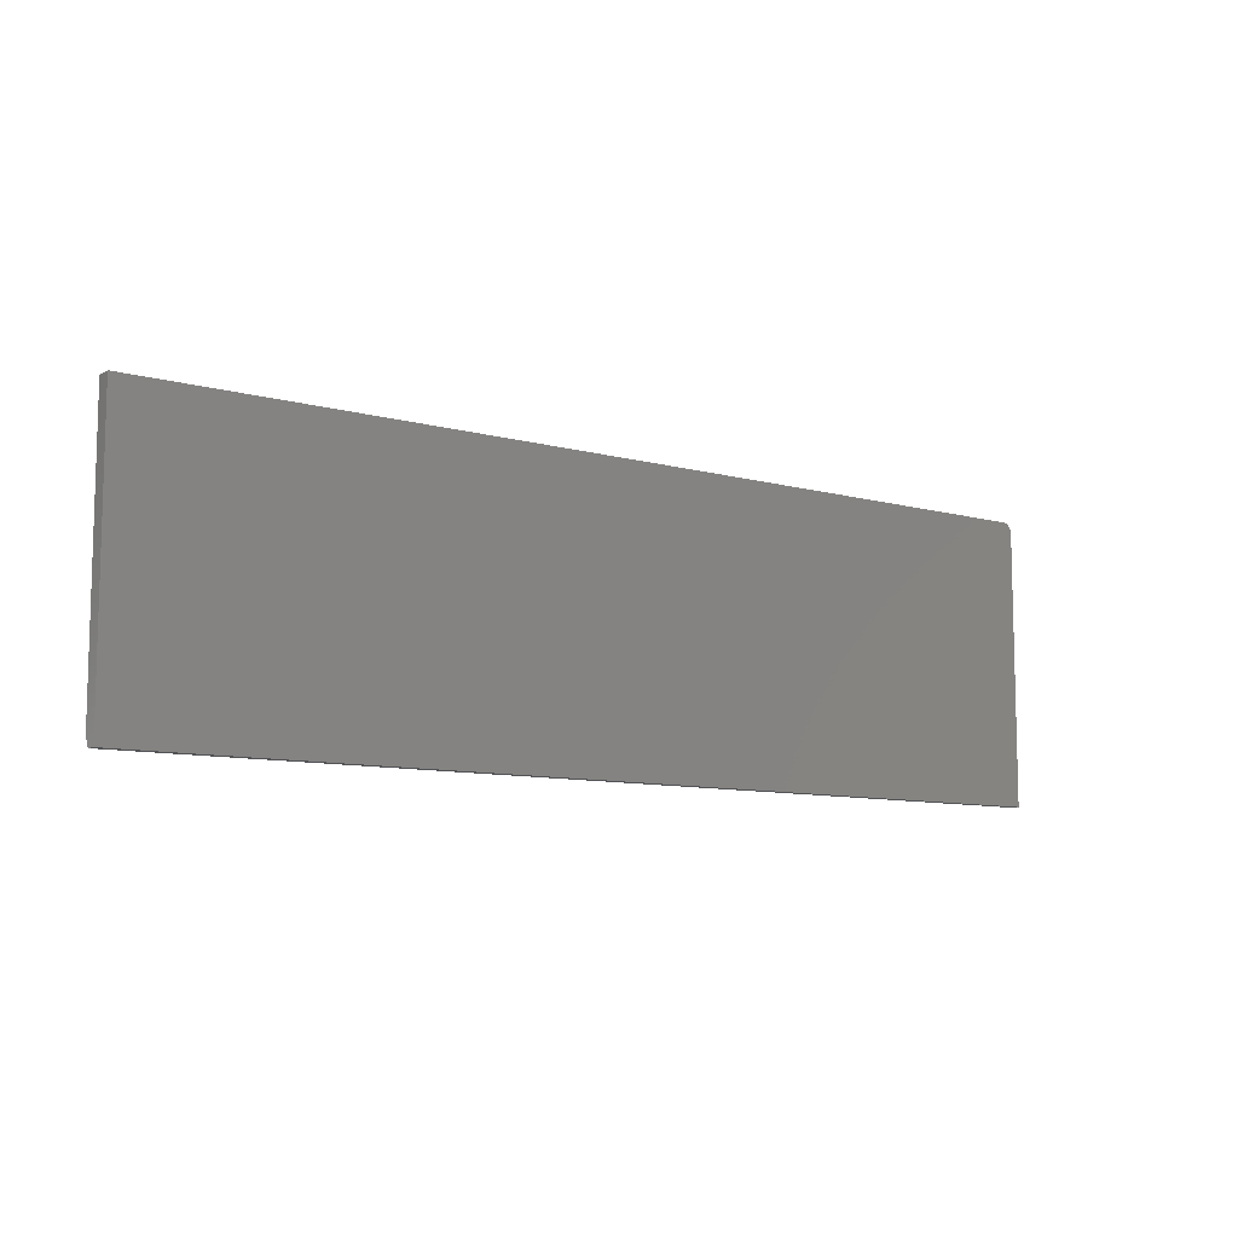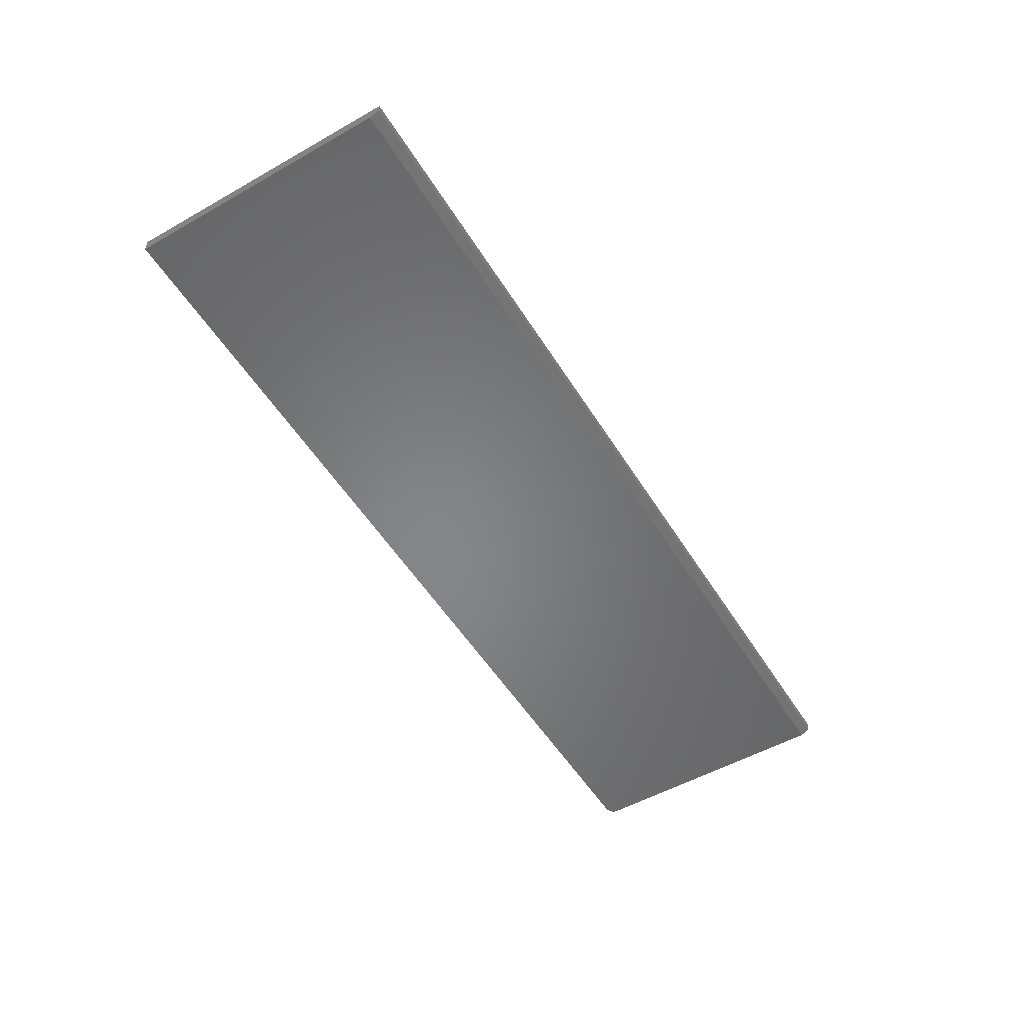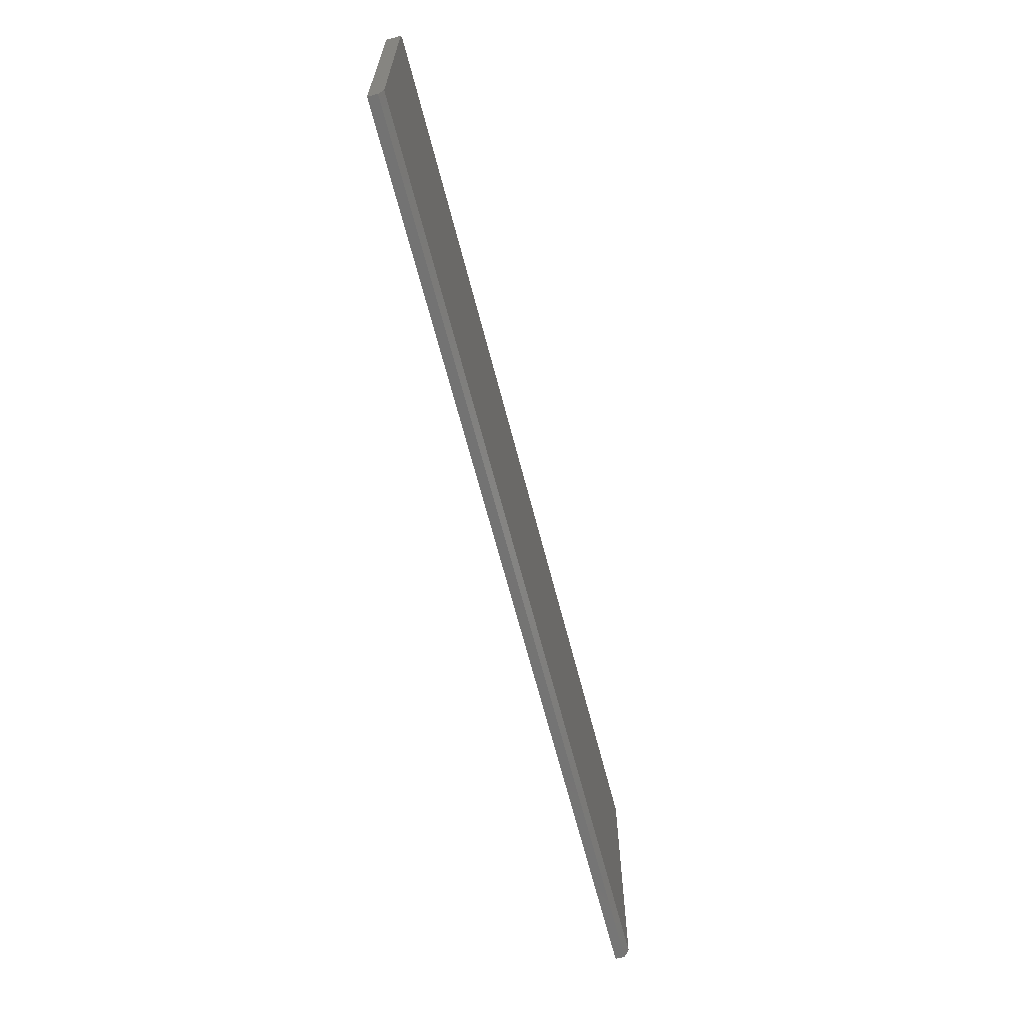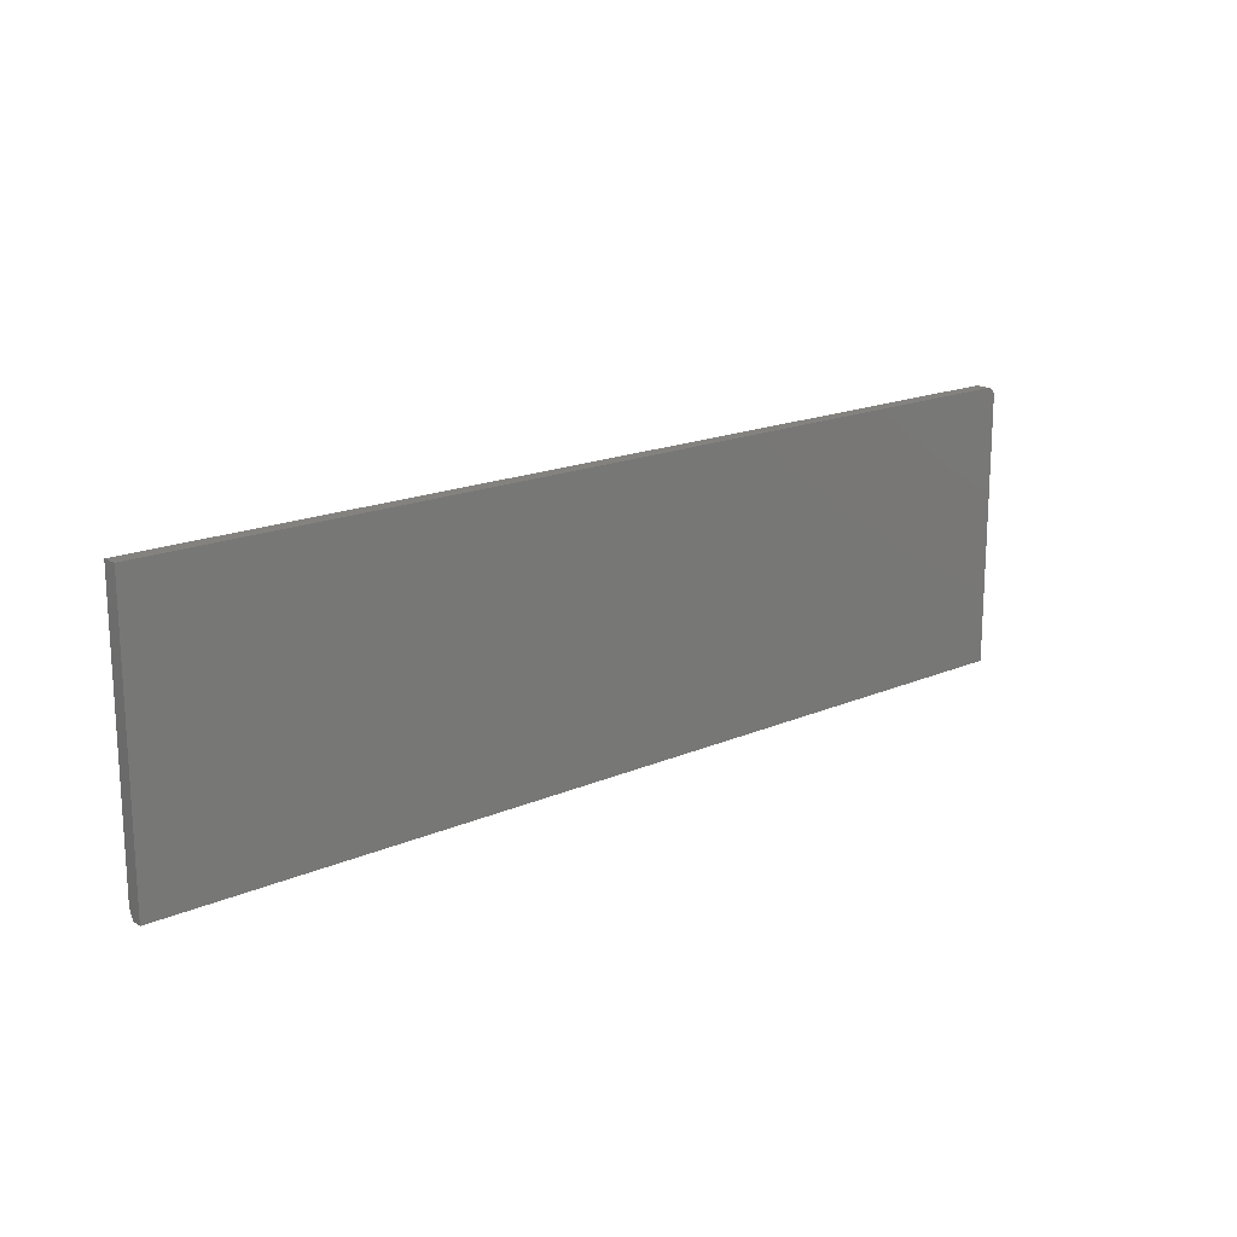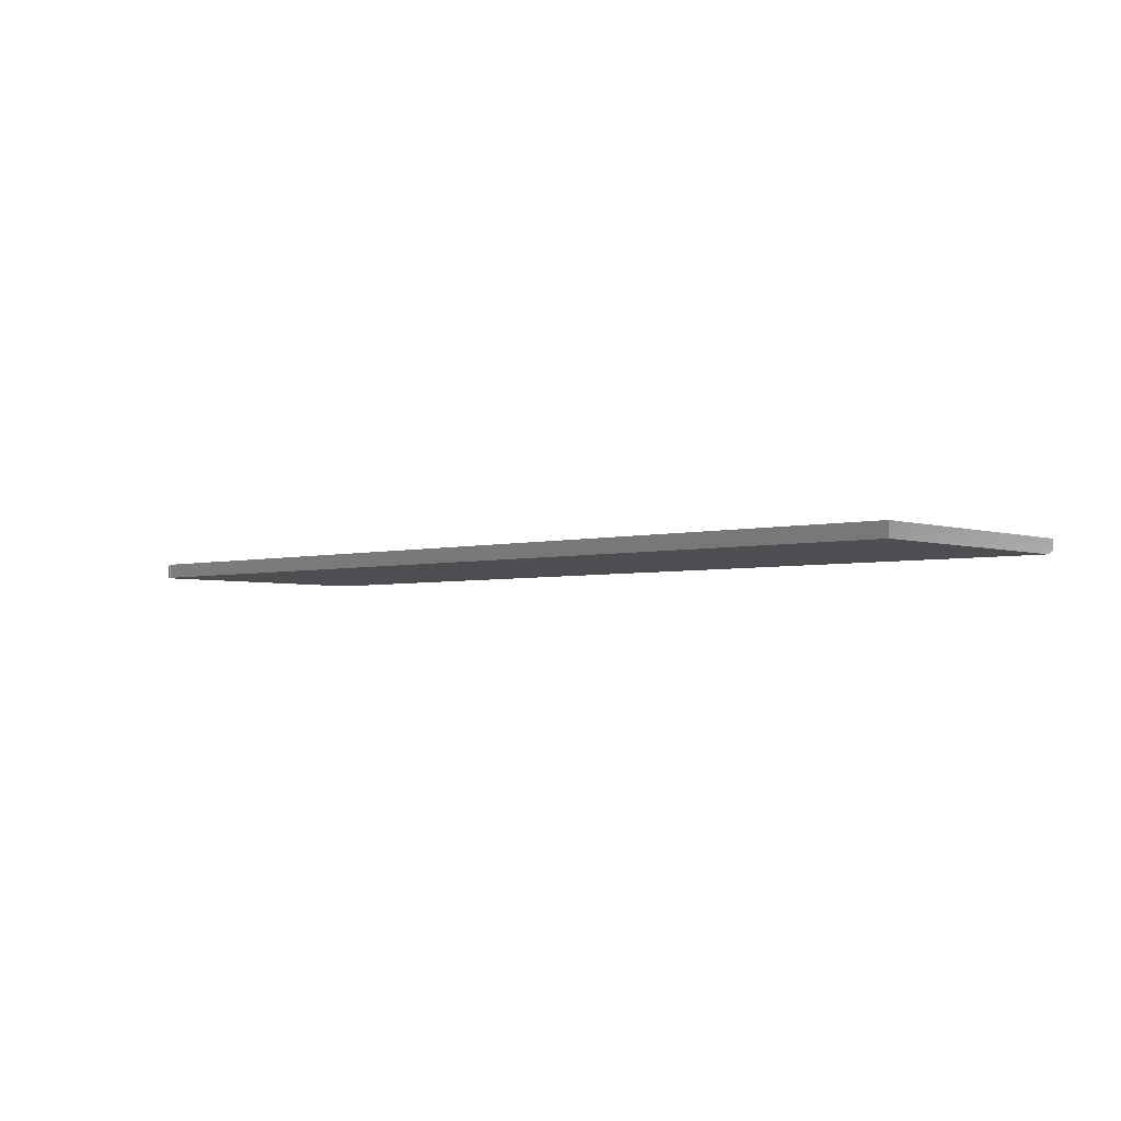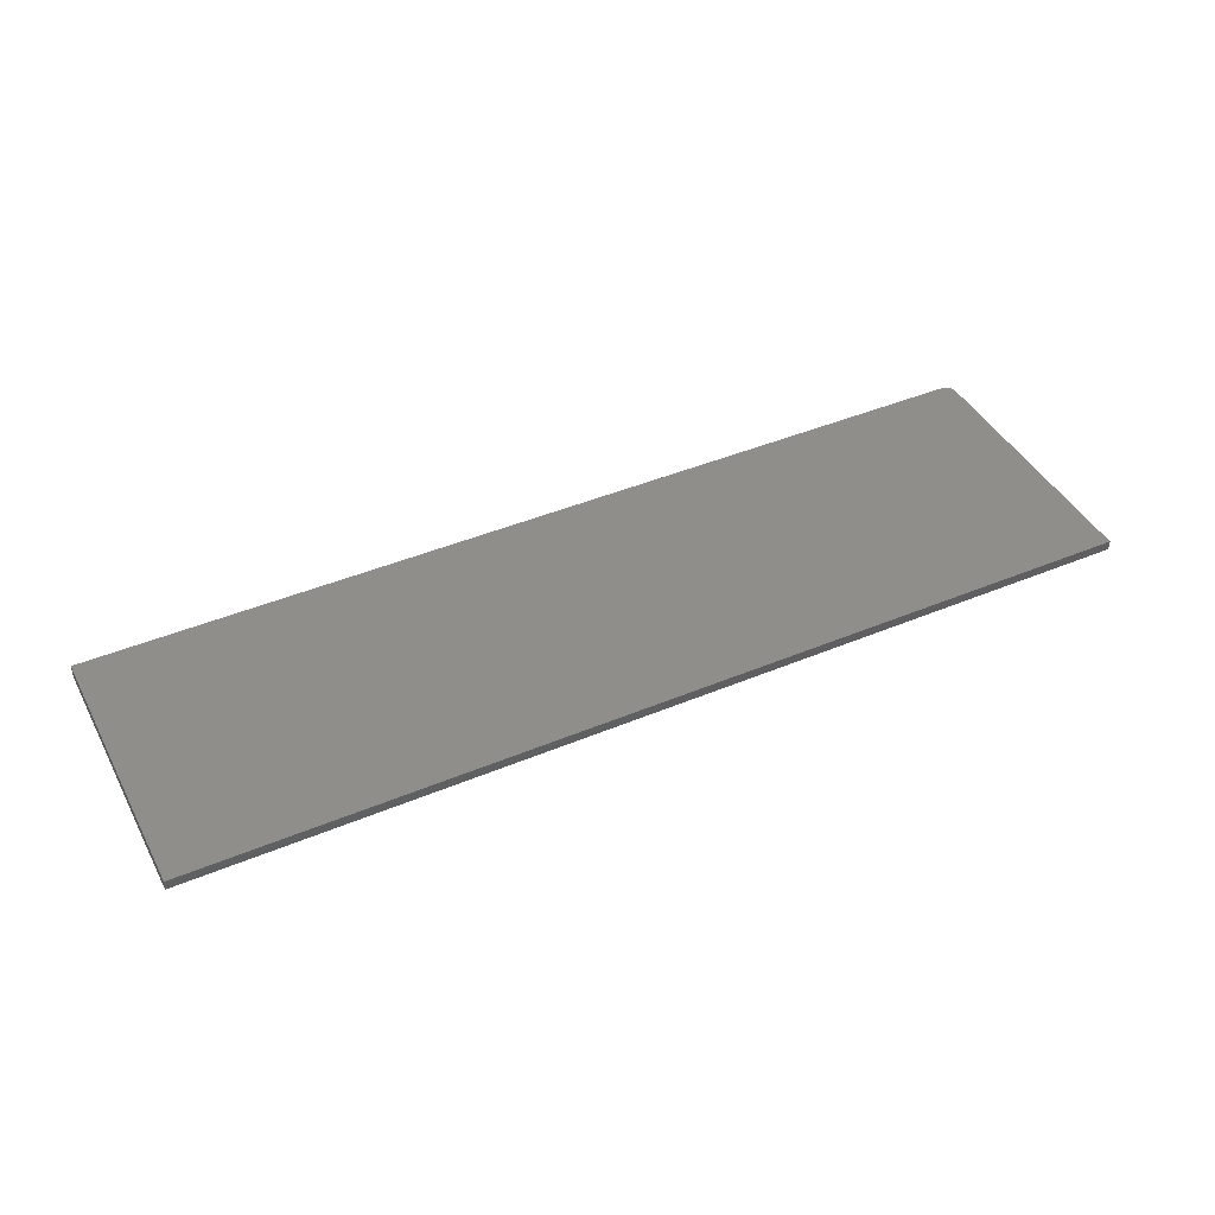
<metadata>
{"format":"stl","ext":"stl","renderer":"f3d","projection":"perspective","resolution":1024,"background":"white","views":[{"elev":-9.2,"azim":143.7,"up":"+Z"},{"elev":-53.0,"azim":121.2,"up":"+Y"},{"elev":-65.5,"azim":-75.6,"up":"+Z"},{"elev":17.4,"azim":139.2,"up":"+Z"},{"elev":-3.4,"azim":41.7,"up":"+Y"},{"elev":43.1,"azim":153.6,"up":"+Y"}]}
</metadata>
<code>
# stl→obj: 26 verts, 48 faces
v -0.7344 -0.02344 0.2234
v -0.7374 -0.02344 0.2231
v -0.7404 -0.02344 0.2222
v 0.75 -0.02344 0.2234
v -0.7431 -0.02344 0.2207
v -0.7454 -0.02344 0.2188
v -0.7474 -0.02344 0.2164
v -0.7488 -0.02344 0.2137
v -0.7497 -0.02344 0.2108
v -0.75 -0.02344 0.2077
v -0.75 -0.02344 -0.2031
v 0.75 -0.02344 -0.2031
v -0.75 2.367e-17 0.2077
v -0.75 0 -0.2188
v -0.75 -0.01562 -0.2188
v -0.7404 2.555e-17 0.2222
v -0.7374 2.592e-17 0.2231
v -0.7344 2.628e-17 0.2234
v 0.75 1.911e-16 0.2234
v 0.75 1.665e-16 -0.2188
v -0.7497 2.388e-17 0.2108
v -0.7488 2.414e-17 0.2137
v -0.7474 2.445e-17 0.2164
v -0.7454 2.48e-17 0.2188
v -0.7431 2.517e-17 0.2207
v 0.75 -0.01562 -0.2188
f 1 2 3
f 4 1 3
f 4 3 5
f 4 5 6
f 4 6 7
f 4 7 8
f 4 8 9
f 4 9 10
f 4 10 11
f 4 11 12
f 10 13 11
f 11 13 14
f 11 14 15
f 16 17 18
f 19 20 14
f 19 14 13
f 19 13 21
f 19 21 22
f 19 22 23
f 19 23 24
f 19 24 25
f 19 25 16
f 19 16 18
f 4 19 1
f 1 19 18
f 13 10 21
f 21 10 9
f 21 9 22
f 22 9 8
f 22 8 23
f 23 8 7
f 23 7 24
f 24 7 6
f 24 6 25
f 25 6 5
f 25 5 16
f 16 5 3
f 16 3 17
f 17 3 2
f 17 2 18
f 18 2 1
f 19 4 20
f 20 4 12
f 20 12 26
f 15 14 26
f 26 14 20
f 12 11 26
f 26 11 15

</code>
